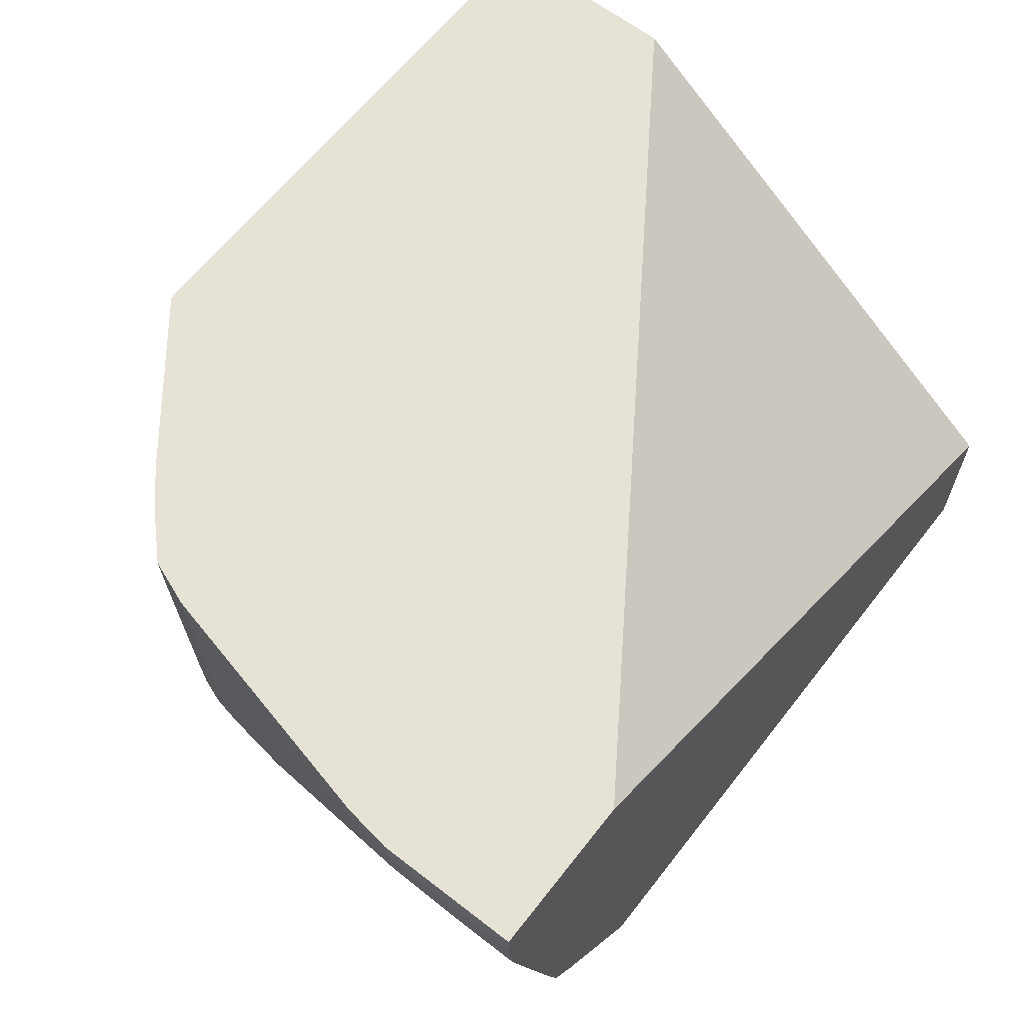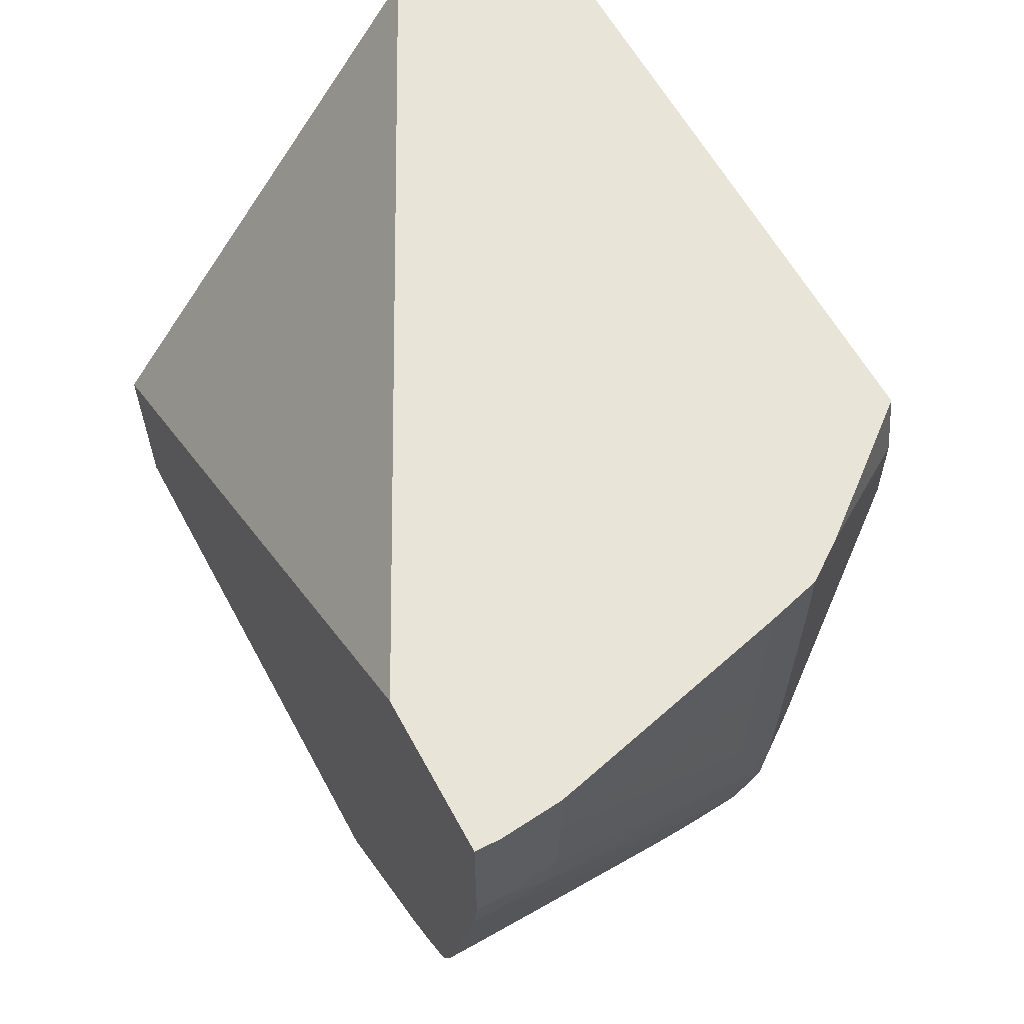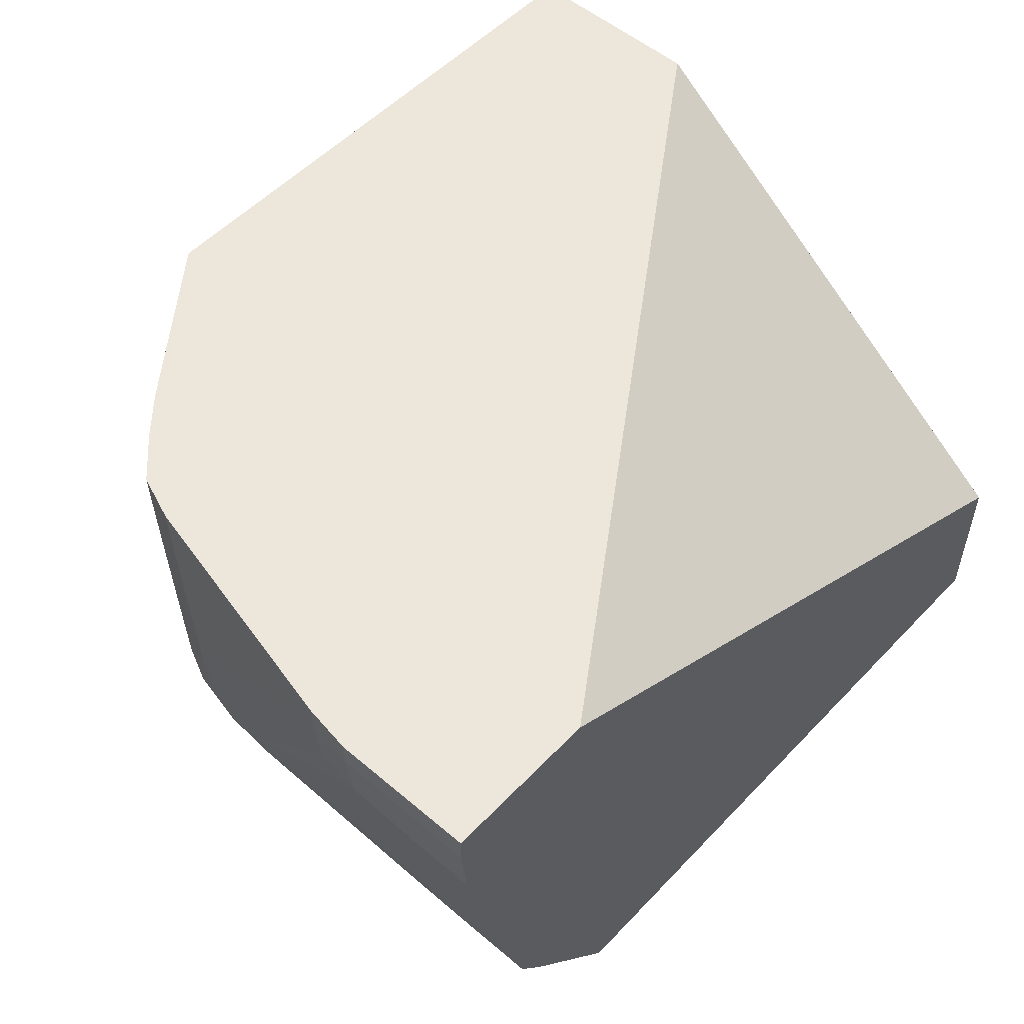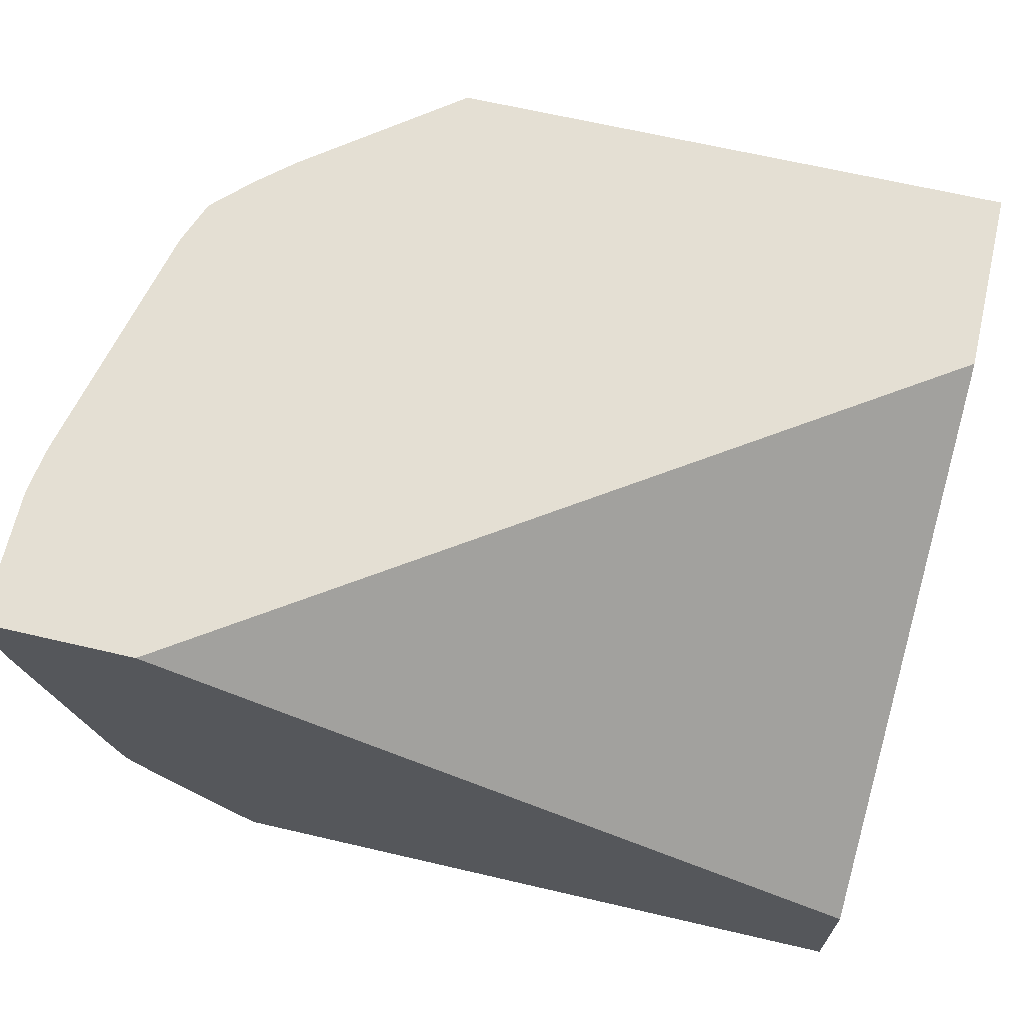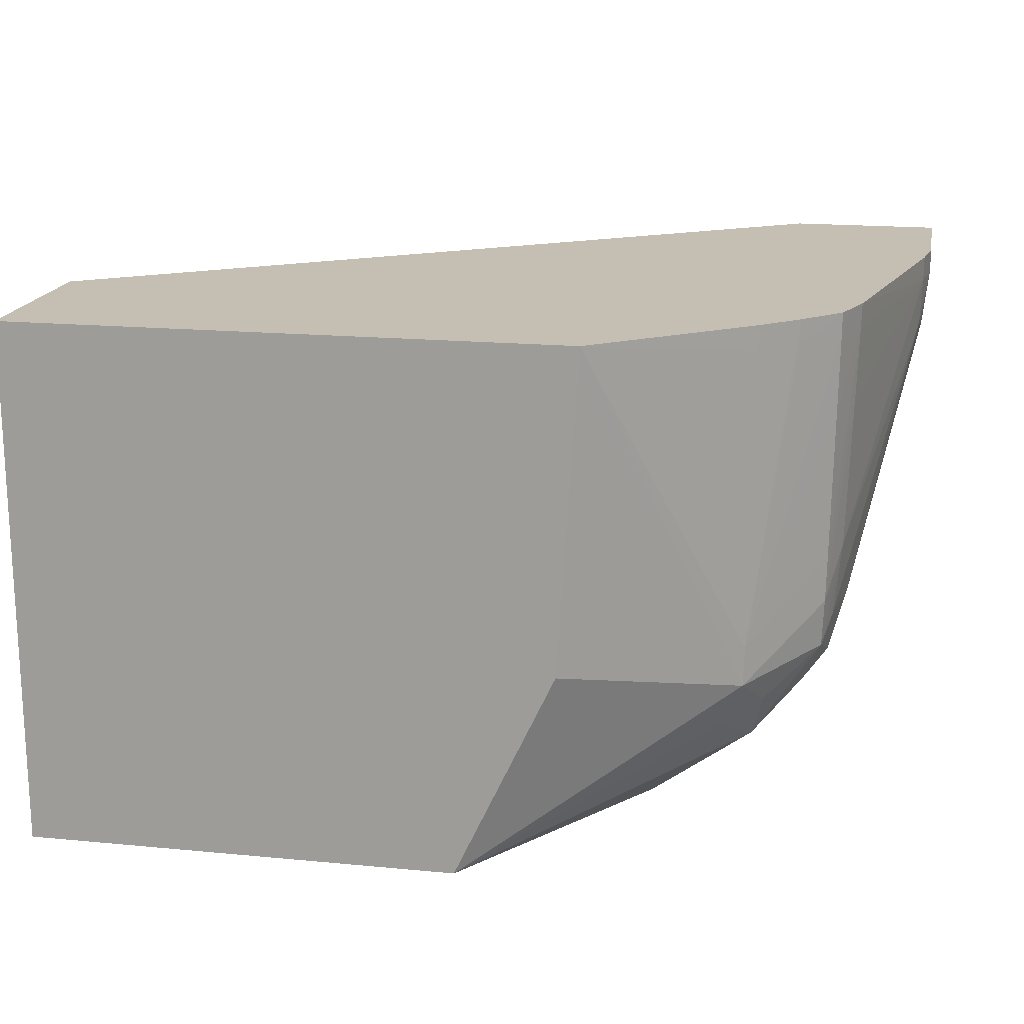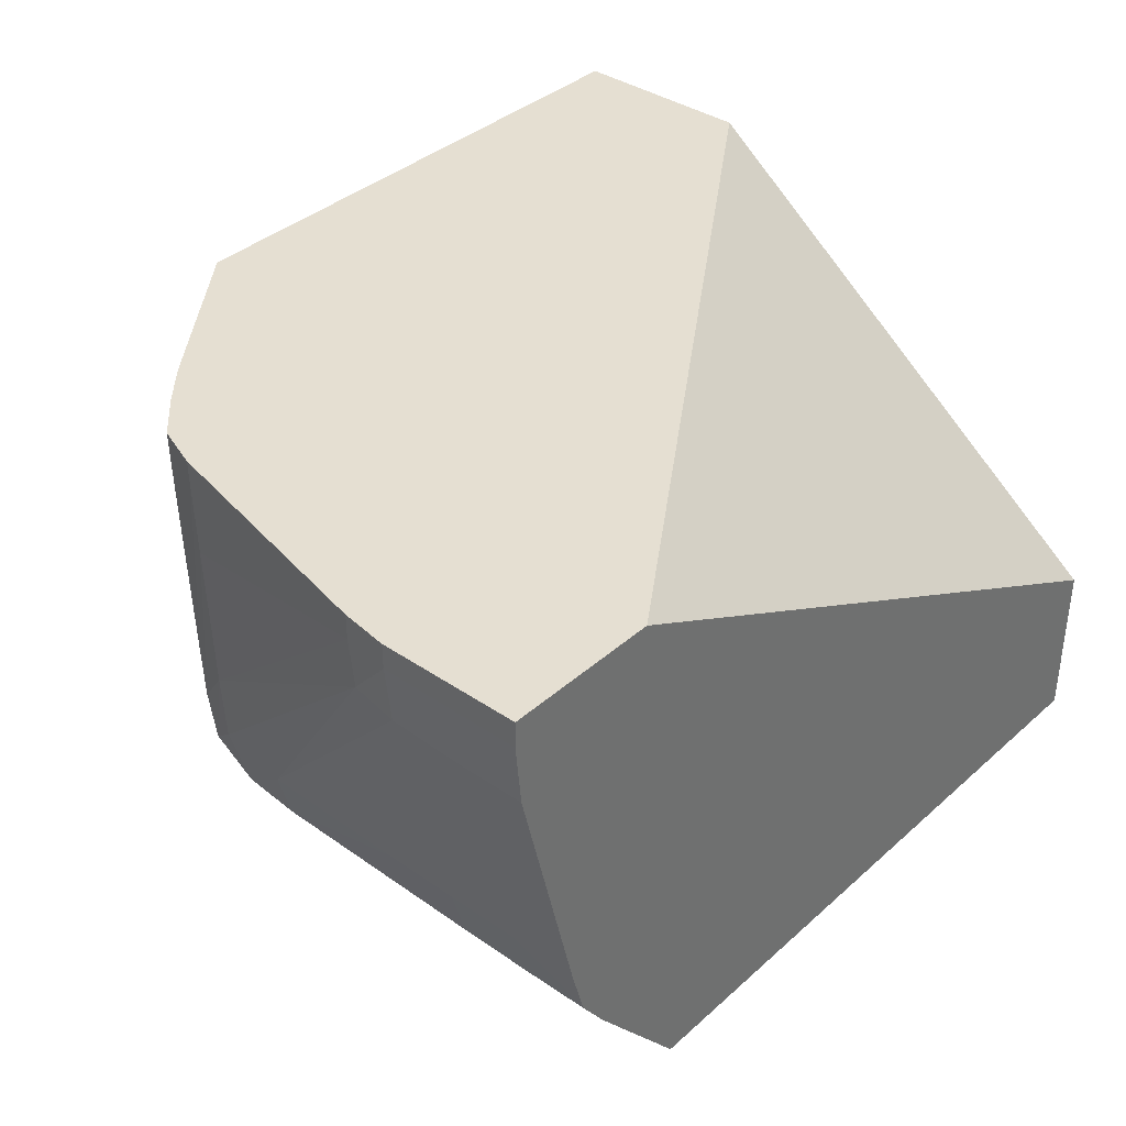
<metadata>
{"format":"obj","ext":"obj","renderer":"f3d","projection":"perspective","resolution":1024,"background":"white","views":[{"elev":63.8,"azim":-52.0,"up":"+Y"},{"elev":60.3,"azim":-118.3,"up":"+Z"},{"elev":53.4,"azim":-47.8,"up":"+Y"},{"elev":66.8,"azim":13.1,"up":"+Y"},{"elev":17.6,"azim":-169.3,"up":"+Y"},{"elev":37.3,"azim":-48.6,"up":"+Y"}]}
</metadata>
<code>
v -0.01359 0.01837 0.0226
v -0.01354 0.01748 0.0226
v -0.01888 0.005271 0.02686
v -0.01892 0.006725 0.02683
v -0.01902 0.01748 0.02678
v -0.01903 0.01837 0.02677
v 0.006512 0.01837 0.0226
v -0.01286 0.006789 0.0226
v -0.01804 0.003478 0.02744
v -0.01909 0.00249 0.02923
v -0.01953 0.00424 0.0283
v -0.02147 0.005907 0.02978
v -0.02154 0.0077 0.02954
v -0.02158 0.009412 0.02949
v -0.009264 -0.0008892 0.0226
v -0.02167 0.01479 0.02937
v -0.02171 0.01748 0.02931
v -0.02036 0.01748 0.02797
v -0.02037 0.01837 0.02795
v -0.01947 0.01837 0.02716
v 0.006512 0.01837 0.02939
v 0.006512 -0.0008892 0.0226
v -0.0153 -0.0008892 0.03093
v -0.01595 -0.0008892 0.03358
v -0.01931 0.002335 0.03093
v -0.0208 0.004147 0.03078
v -0.02166 0.005118 0.03157
v -0.0218 0.006772 0.03078
v -0.02205 0.009412 0.03093
v -0.02223 0.01479 0.03093
v -0.02231 0.01748 0.03093
v -0.02172 0.01837 0.0293
v -0.02193 0.01837 0.02985
v -0.02082 0.01837 0.0284
v 0.006512 0.00509 0.04668
v -0.01918 0.01837 0.04668
v 0.006512 -0.0008892 0.04668
v -0.0173 -0.0008892 0.03914
v -0.02075 0.003629 0.03362
v -0.01733 -0.0008892 0.03929
v -0.0178 -0.0008892 0.04169
v -0.02174 0.004973 0.03362
v -0.02221 0.006725 0.03362
v -0.02434 0.01573 0.04012
v -0.02441 0.01748 0.04
v -0.02233 0.01837 0.03093
v -0.02466 0.01837 0.04668
v -0.01731 -0.0008892 0.04668
v -0.01776 -0.0008892 0.04438
v -0.02085 0.003518 0.04668
v -0.02099 0.003712 0.04668
v -0.0218 0.004862 0.04668
v -0.02181 0.004858 0.04438
v -0.0218 0.004877 0.04169
v -0.02178 0.004909 0.039
v -0.02233 0.006725 0.04169
v -0.0223 0.006725 0.039
v -0.02226 0.006725 0.03631
v -0.02446 0.01533 0.04438
v -0.02443 0.01542 0.04169
v -0.02466 0.01748 0.04169
v -0.02441 0.01837 0.03999
v -0.02466 0.01837 0.04169
v -0.02467 0.01748 0.04668
v -0.01774 -0.0008892 0.04447
v -0.02232 0.006725 0.04668
v -0.02233 0.006725 0.04438
v -0.02446 0.01532 0.04668
v -0.02464 0.01717 0.04668
v -0.02467 0.01748 0.04438
f 35 52 51
f 35 69 68
f 35 68 66
f 35 47 64
f 35 66 52
f 35 64 69
f 41 49 50
f 35 50 48
f 35 48 37
f 41 50 51
f 41 51 52
f 35 36 47
f 41 52 53
f 35 51 50
f 31 45 46
f 25 40 41
f 30 45 31
f 29 45 30
f 29 44 45
f 28 44 29
f 28 43 44
f 27 43 28
f 27 42 43
f 27 39 42
f 26 39 27
f 25 41 39
f 25 38 40
f 25 39 26
f 24 38 25
f 41 53 54
f 31 46 33
f 41 54 55
f 59 70 61
f 42 55 56
f 21 36 35
f 66 68 67
f 63 70 64
f 61 63 62
f 61 70 63
f 59 67 68
f 59 61 60
f 59 64 70
f 59 69 64
f 59 68 69
f 57 59 58
f 56 59 57
f 56 67 59
f 54 56 55
f 53 56 54
f 53 67 56
f 52 67 53
f 42 56 57
f 42 57 58
f 42 58 43
f 43 58 59
f 43 59 60
f 43 60 44
f 41 55 42
f 44 60 61
f 45 61 62
f 45 62 46
f 47 63 64
f 48 50 65
f 49 65 50
f 52 66 67
f 44 61 45
f 18 34 19
f 39 41 42
f 17 33 32
f 4 17 18
f 4 16 17
f 4 14 16
f 3 15 9
f 3 8 15
f 3 14 4
f 3 13 14
f 3 12 13
f 3 11 12
f 3 10 11
f 3 9 10
f 2 8 3
f 1 8 2
f 1 15 8
f 1 22 15
f 1 7 22
f 1 21 7
f 1 2 3
f 1 3 4
f 1 4 5
f 1 5 6
f 1 6 20
f 1 20 19
f 4 18 19
f 1 19 34
f 1 33 46
f 1 46 62
f 1 62 63
f 1 63 47
f 1 47 36
f 1 36 21
f 1 32 33
f 4 19 20
f 1 34 32
f 5 20 6
f 4 20 5
f 17 31 33
f 17 32 18
f 16 31 17
f 15 38 24
f 15 40 38
f 15 41 40
f 15 49 41
f 15 65 49
f 15 48 65
f 15 37 48
f 15 22 37
f 14 31 16
f 14 30 31
f 13 30 14
f 15 24 23
f 12 29 13
f 13 29 30
f 7 35 37
f 7 37 22
f 7 21 35
f 9 15 10
f 10 23 24
f 10 24 25
f 18 32 34
f 10 25 26
f 10 26 12
f 10 12 11
f 10 15 23
f 12 26 27
f 12 27 28
f 12 28 29

</code>
